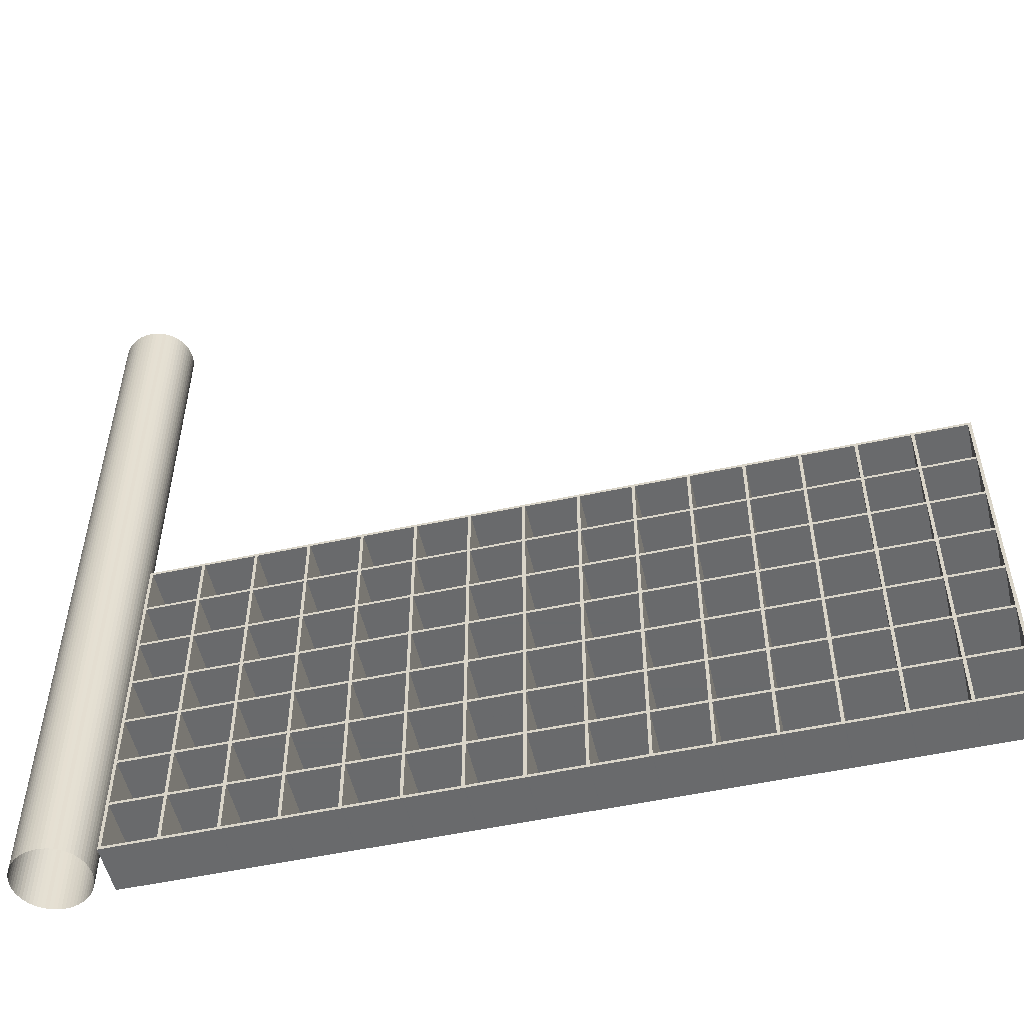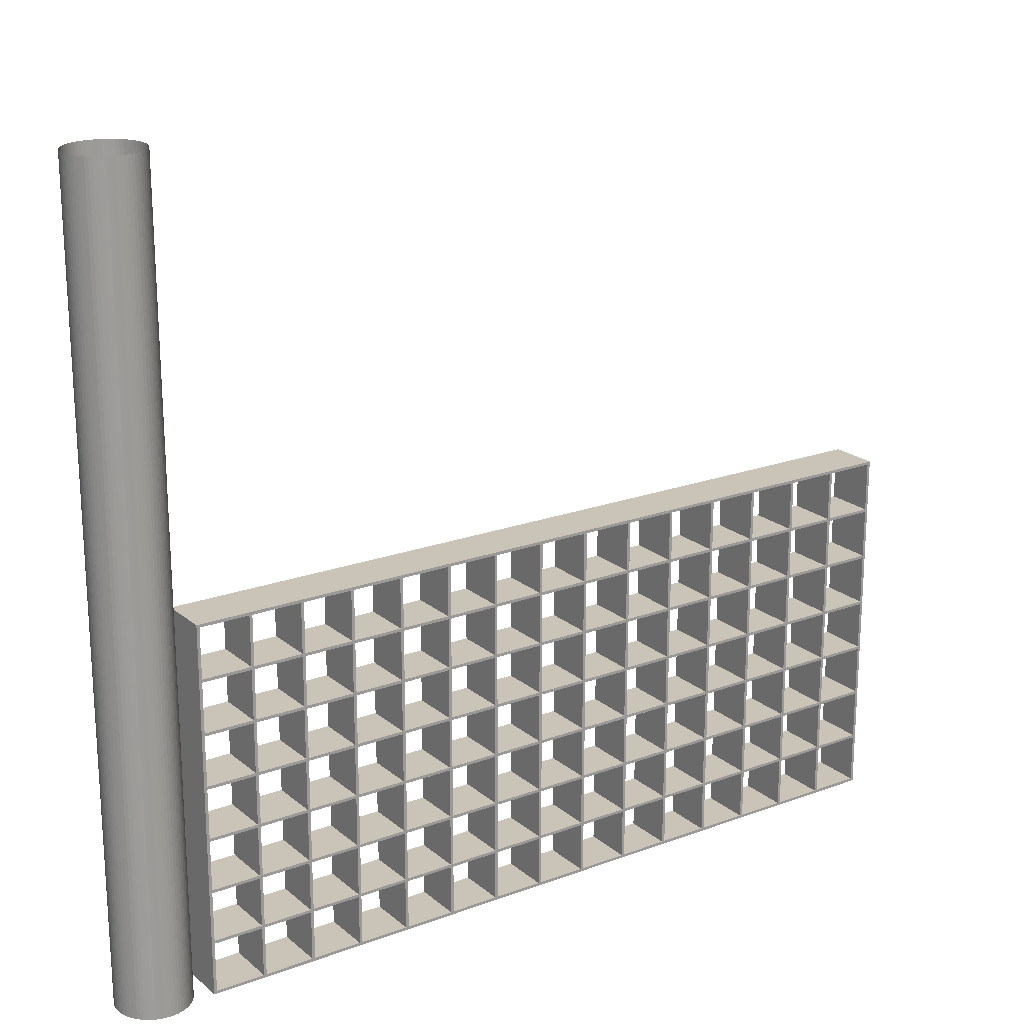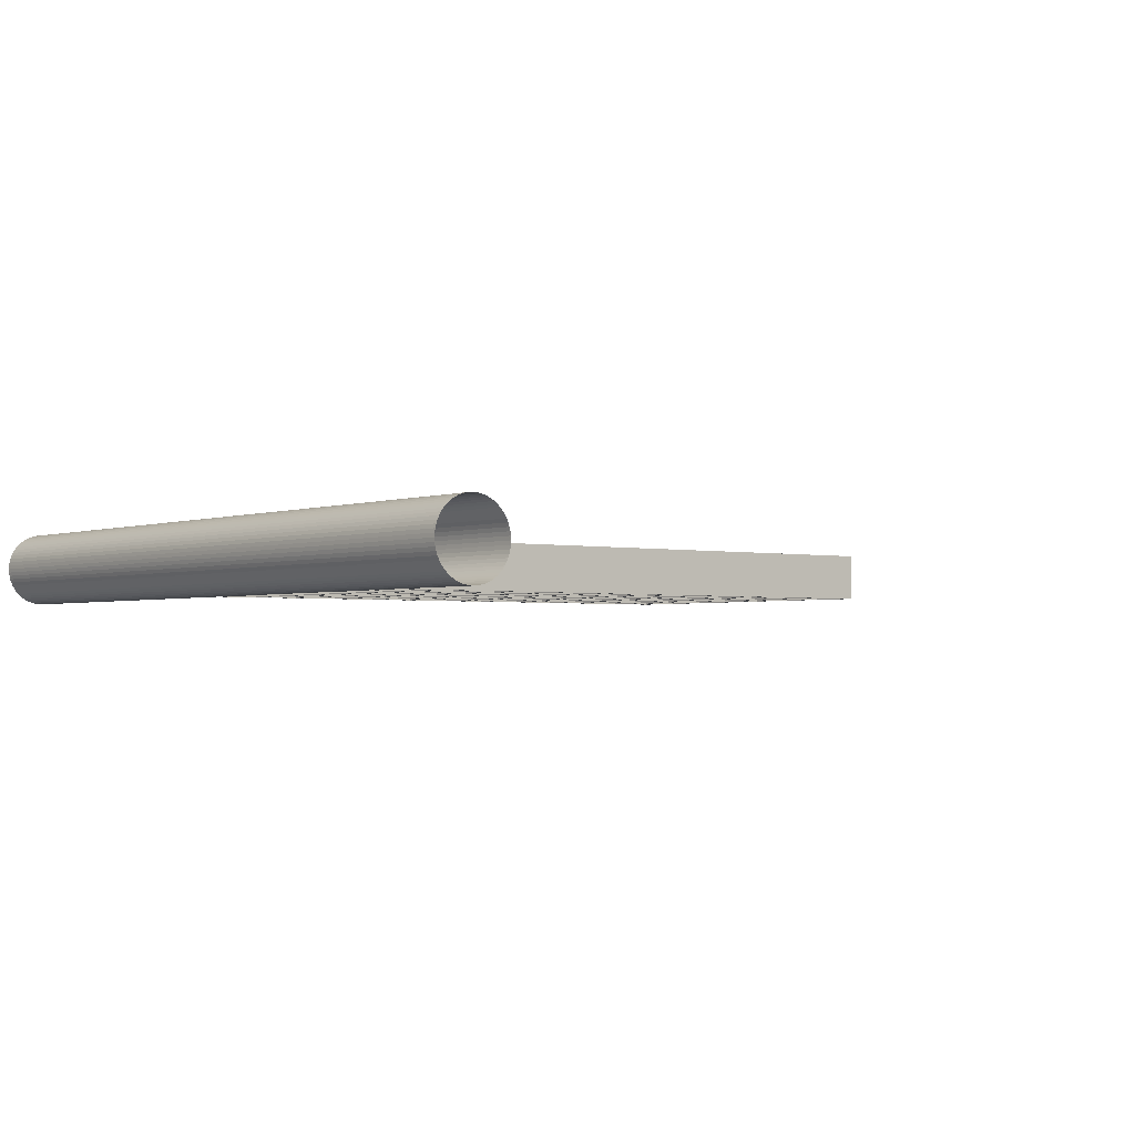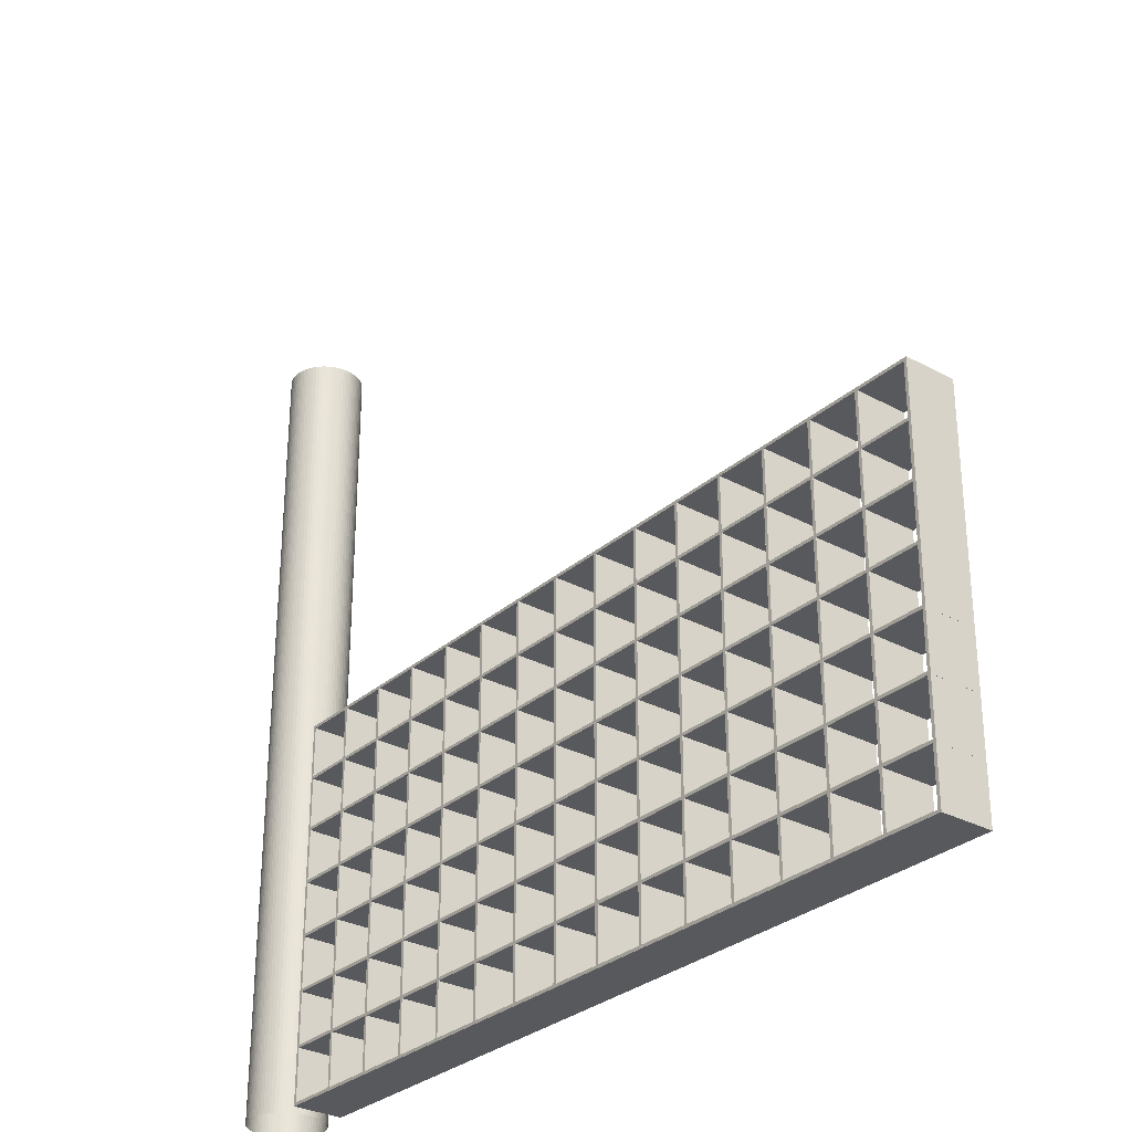
<metadata>
{"format":"obj","ext":"obj","renderer":"f3d","projection":"perspective","resolution":1024,"background":"white","views":[{"elev":-52.9,"azim":-167.0,"up":"+Y"},{"elev":20.0,"azim":145.7,"up":"+Y"},{"elev":-2.3,"azim":142.2,"up":"+Z"},{"elev":-29.9,"azim":-128.5,"up":"+Y"}]}
</metadata>
<code>
o Mesh.136_Mesh.458_Mesh.965.001
v -43.93 4.203 2.415
v -43.93 0.000438 2.415
v -43.93 0.000438 2.977
v -43.93 4.203 2.977
v -43.97 0.000415 2.415
v -43.97 0.000414 2.977
v -43.97 4.203 2.415
v -43.97 4.203 2.977
f 1 2 3 4
f 3 2 5 6
f 2 1 7 5
f 1 4 8 7
f 4 3 6 8
f 7 8 6 5
o Mesh.135_Mesh.422_Mesh.973.001
v -40.37 4.203 2.415
v -40.37 0.000438 2.415
v -40.37 0.000438 2.977
v -40.37 4.203 2.977
v -40.41 0.000415 2.415
v -40.41 0.000414 2.977
v -40.41 4.203 2.415
v -40.41 4.203 2.977
f 9 10 11 12
f 11 10 13 14
f 10 9 15 13
f 9 12 16 15
f 12 11 14 16
f 15 16 14 13
o Mesh.134_Mesh.441_Mesh.977.001
v -38.59 4.169 2.415
v -47.53 4.169 2.415
v -47.53 4.169 2.977
v -38.59 4.169 2.977
v -47.53 4.203 2.415
v -47.53 4.203 2.977
v -38.59 4.203 2.415
v -38.59 4.203 2.977
f 17 18 19 20
f 19 18 21 22
f 18 17 23 21
f 17 20 24 23
f 20 19 22 24
f 23 24 22 21
o Mesh.133_Mesh.413_Mesh.968.001
v -41.56 4.203 2.415
v -41.56 0.000438 2.415
v -41.56 0.000438 2.977
v -41.56 4.203 2.977
v -41.59 0.000415 2.415
v -41.59 0.000414 2.977
v -41.59 4.203 2.415
v -41.59 4.203 2.977
f 25 26 27 28
f 27 26 29 30
f 26 25 31 29
f 25 28 32 31
f 28 27 30 32
f 31 32 30 29
o Mesh.132_Mesh.420_Mesh.962.001
v -42.15 4.203 2.415
v -42.15 0.000438 2.415
v -42.15 0.000438 2.977
v -42.15 4.203 2.977
v -42.19 0.000415 2.415
v -42.19 0.000414 2.977
v -42.19 4.203 2.415
v -42.19 4.203 2.977
f 33 34 35 36
f 35 34 37 38
f 34 33 39 37
f 33 36 40 39
f 36 35 38 40
f 39 40 38 37
o Mesh.131_Mesh.465_Mesh.961.001
v -38.61 3.572 2.415
v -47.53 3.572 2.415
v -47.53 3.572 2.977
v -38.61 3.572 2.977
v -47.53 3.606 2.415
v -47.53 3.606 2.977
v -38.61 3.606 2.415
v -38.61 3.606 2.977
f 41 42 43 44
f 43 42 45 46
f 42 41 47 45
f 41 44 48 47
f 44 43 46 48
f 47 48 46 45
o Mesh.130_Mesh.463_Mesh.978.001
v -46.31 4.203 2.415
v -46.31 0.000438 2.415
v -46.31 0.000438 2.977
v -46.31 4.203 2.977
v -46.34 0.000415 2.415
v -46.34 0.000414 2.977
v -46.34 4.203 2.415
v -46.34 4.203 2.977
f 49 50 51 52
f 51 50 53 54
f 50 49 55 53
f 49 52 56 55
f 52 51 54 56
f 55 56 54 53
o Mesh.129_Mesh.419_Mesh.981.001
v -45.12 4.203 2.415
v -45.12 0.000438 2.415
v -45.12 0.000438 2.977
v -45.12 4.203 2.977
v -45.15 0.000415 2.415
v -45.15 0.000414 2.977
v -45.16 4.203 2.415
v -45.16 4.203 2.977
f 57 58 59 60
f 59 58 61 62
f 58 57 63 61
f 57 60 64 63
f 60 59 62 64
f 63 64 62 61
o Mesh.128_Mesh.442_Mesh.966.001
v -45.72 4.203 2.415
v -45.71 0.000438 2.415
v -45.71 0.000438 2.977
v -45.72 4.203 2.977
v -45.75 0.000415 2.415
v -45.75 0.000414 2.977
v -45.75 4.203 2.415
v -45.75 4.203 2.977
f 65 66 67 68
f 67 66 69 70
f 66 65 71 69
f 65 68 72 71
f 68 67 70 72
f 71 72 70 69
o Mesh.127_Mesh.468_Mesh.971.001
v -46.9 4.203 2.415
v -46.9 0.000438 2.415
v -46.9 0.000438 2.977
v -46.9 4.203 2.977
v -46.93 0.000415 2.415
v -46.93 0.000414 2.977
v -46.94 4.203 2.415
v -46.94 4.203 2.977
f 73 74 75 76
f 75 74 77 78
f 74 73 79 77
f 73 76 80 79
f 76 75 78 80
f 79 80 78 77
o Mesh.126_Mesh.466_Mesh.982.001
v -44.53 4.203 2.415
v -44.53 0.000438 2.415
v -44.53 0.000438 2.977
v -44.53 4.203 2.977
v -44.56 0.000415 2.415
v -44.56 0.000414 2.977
v -44.56 4.203 2.415
v -44.56 4.203 2.977
f 81 82 83 84
f 83 82 85 86
f 82 81 87 85
f 81 84 88 87
f 84 83 86 88
f 87 88 86 85
o Mesh.125_Mesh.447_Mesh.967.001
v -38.6 1.191 2.415
v -47.53 1.191 2.415
v -47.53 1.191 2.977
v -38.6 1.191 2.977
v -47.53 1.224 2.415
v -47.53 1.224 2.977
v -38.6 1.224 2.415
v -38.6 1.224 2.977
f 89 90 91 92
f 91 90 93 94
f 90 89 95 93
f 89 92 96 95
f 92 91 94 96
f 95 96 94 93
o Mesh.124_Mesh.426_Mesh.979.001
v -39.78 4.203 2.415
v -39.78 0.000438 2.415
v -39.78 0.000438 2.977
v -39.78 4.203 2.977
v -39.81 0.000415 2.415
v -39.81 0.000414 2.977
v -39.81 4.203 2.415
v -39.81 4.203 2.977
f 97 98 99 100
f 99 98 101 102
f 98 97 103 101
f 97 100 104 103
f 100 99 102 104
f 103 104 102 101
o Mesh.123_Mesh.407_Mesh.963.001
v -39.19 4.203 2.415
v -39.18 0.000438 2.415
v -39.18 0.000438 2.977
v -39.19 4.203 2.977
v -39.22 0.000415 2.415
v -39.22 0.000414 2.977
v -39.22 4.203 2.415
v -39.22 4.203 2.977
f 105 106 107 108
f 107 106 109 110
f 106 105 111 109
f 105 108 112 111
f 108 107 110 112
f 111 112 110 109
o Mesh.122_Mesh.432_Mesh.970.001
v -40.97 4.203 2.415
v -40.97 0.000438 2.415
v -40.97 0.000438 2.977
v -40.97 4.203 2.977
v -41 0.000415 2.415
v -41 0.000414 2.977
v -41 4.203 2.415
v -41 4.203 2.977
f 113 114 115 116
f 115 114 117 118
f 114 113 119 117
f 113 116 120 119
f 116 115 118 120
f 119 120 118 117
o Mesh.121_Mesh.423_Mesh.975.001
v -42.75 4.203 2.415
v -42.75 0.000438 2.415
v -42.75 0.000438 2.977
v -42.75 4.203 2.977
v -42.78 0.000415 2.415
v -42.78 0.000414 2.977
v -42.78 4.203 2.415
v -42.78 4.203 2.977
f 121 122 123 124
f 123 122 125 126
f 122 121 127 125
f 121 124 128 127
f 124 123 126 128
f 127 128 126 125
o Mesh.120_Mesh.436_Mesh.974.001
v -47.5 4.203 2.415
v -47.49 0.000438 2.415
v -47.49 0.000438 2.977
v -47.5 4.203 2.977
v -47.53 0.000415 2.415
v -47.53 0.000414 2.977
v -47.53 4.203 2.415
v -47.53 4.203 2.977
f 129 130 131 132
f 131 130 133 134
f 130 129 135 133
f 129 132 136 135
f 132 131 134 136
f 135 136 134 133
o Mesh.119_Mesh.431_Mesh.954.001
v -37.99 4.498 2.285
v -37.95 4.498 2.291
v -37.95 0.002983 2.291
v -37.99 0.002983 2.285
v -38.03 0.002983 2.283
v -38.03 4.498 2.283
v -38.03 8.993 2.283
v -37.99 8.993 2.285
v -37.95 8.993 2.291
v -37.91 4.498 2.3
v -37.87 4.498 2.314
v -37.87 0.002983 2.314
v -37.91 0.002983 2.3
v -37.91 8.993 2.3
v -37.87 8.993 2.314
v -37.83 4.498 2.332
v -37.8 4.498 2.353
v -37.8 0.002983 2.353
v -37.83 0.002983 2.332
v -37.83 8.993 2.332
v -37.8 8.993 2.353
v -37.77 4.498 2.377
v -37.74 4.498 2.404
v -37.74 0.002983 2.404
v -37.77 0.002983 2.377
v -37.77 8.993 2.377
v -37.74 8.993 2.404
v -37.71 4.498 2.434
v -37.68 4.498 2.467
v -37.68 0.002983 2.467
v -37.71 0.002983 2.434
v -37.71 8.993 2.434
v -37.68 8.993 2.467
v -37.66 4.498 2.502
v -37.65 4.498 2.539
v -37.65 0.002983 2.539
v -37.66 0.002983 2.502
v -37.66 8.993 2.502
v -37.65 8.993 2.539
v -37.63 4.498 2.577
v -37.62 4.498 2.617
v -37.62 0.002983 2.617
v -37.63 0.002983 2.577
v -37.63 8.993 2.577
v -37.62 8.993 2.617
v -37.62 4.498 2.657
v -37.61 4.498 2.698
v -37.61 0.002983 2.698
v -37.62 0.002983 2.657
v -37.62 8.993 2.657
v -37.61 8.993 2.698
v -37.62 4.498 2.738
v -37.62 4.498 2.779
v -37.62 0.002983 2.779
v -37.62 0.002983 2.738
v -37.62 8.993 2.738
v -37.62 8.993 2.779
v -37.63 4.498 2.818
v -37.65 4.498 2.857
v -37.65 0.002983 2.857
v -37.63 0.002983 2.818
v -37.63 8.993 2.818
v -37.65 8.993 2.857
v -37.66 4.498 2.893
v -37.68 4.498 2.928
v -37.68 0.002983 2.928
v -37.66 0.002983 2.893
v -37.66 8.993 2.893
v -37.68 8.993 2.928
v -37.71 4.498 2.961
v -37.74 4.498 2.991
v -37.74 0.002983 2.991
v -37.71 0.002983 2.961
v -37.71 8.993 2.961
v -37.74 8.993 2.991
v -37.77 4.498 3.019
v -37.8 4.498 3.043
v -37.8 0.002983 3.043
v -37.77 0.002983 3.019
v -37.77 8.993 3.019
v -37.8 8.993 3.043
v -37.83 4.498 3.064
v -37.87 4.498 3.081
v -37.87 0.002983 3.081
v -37.83 0.002983 3.064
v -37.83 8.993 3.064
v -37.87 8.993 3.081
v -37.91 4.498 3.095
v -37.95 4.498 3.105
v -37.95 0.002983 3.105
v -37.91 0.002983 3.095
v -37.91 8.993 3.095
v -37.95 8.993 3.105
v -37.99 4.498 3.111
v -38.03 4.498 3.113
v -38.03 0.002983 3.113
v -37.99 0.002983 3.111
v -37.99 8.993 3.111
v -38.03 8.993 3.113
v -38.07 4.498 3.111
v -38.11 4.498 3.105
v -38.11 0.002983 3.105
v -38.07 0.002983 3.111
v -38.07 8.993 3.111
v -38.11 8.993 3.105
v -38.15 4.498 3.095
v -38.19 4.498 3.081
v -38.19 0.002983 3.081
v -38.15 0.002983 3.095
v -38.15 8.993 3.095
v -38.19 8.993 3.081
v -38.23 4.498 3.064
v -38.26 4.498 3.043
v -38.26 0.002983 3.043
v -38.23 0.002983 3.064
v -38.23 8.993 3.064
v -38.26 8.993 3.043
v -38.29 4.498 3.019
v -38.32 4.498 2.991
v -38.32 0.002983 2.991
v -38.29 0.002983 3.019
v -38.29 8.993 3.019
v -38.32 8.993 2.991
v -38.35 4.498 2.961
v -38.37 4.498 2.928
v -38.37 0.002983 2.928
v -38.35 0.002983 2.961
v -38.35 8.993 2.961
v -38.37 8.993 2.928
v -38.4 4.498 2.893
v -38.41 4.498 2.857
v -38.41 0.002983 2.857
v -38.4 0.002983 2.893
v -38.4 8.993 2.893
v -38.41 8.993 2.857
v -38.43 4.498 2.818
v -38.44 4.498 2.779
v -38.44 0.002983 2.779
v -38.43 0.002983 2.818
v -38.43 8.993 2.818
v -38.44 8.993 2.779
v -38.44 4.498 2.738
v -38.44 4.498 2.698
v -38.44 0.002983 2.698
v -38.44 0.002983 2.738
v -38.44 8.993 2.738
v -38.44 8.993 2.698
v -38.44 4.498 2.657
v -38.44 4.498 2.617
v -38.44 0.002983 2.617
v -38.44 0.002983 2.657
v -38.44 8.993 2.657
v -38.44 8.993 2.617
v -38.43 4.498 2.577
v -38.41 4.498 2.539
v -38.41 0.002983 2.539
v -38.43 0.002983 2.577
v -38.43 8.993 2.577
v -38.41 8.993 2.539
v -38.4 4.498 2.502
v -38.37 4.498 2.467
v -38.37 0.002983 2.467
v -38.4 0.002983 2.502
v -38.4 8.993 2.502
v -38.37 8.993 2.467
v -38.35 4.498 2.434
v -38.32 4.498 2.404
v -38.32 0.002983 2.404
v -38.35 0.002983 2.434
v -38.35 8.993 2.434
v -38.32 8.993 2.404
v -38.29 4.498 2.377
v -38.26 4.498 2.353
v -38.26 0.002983 2.353
v -38.29 0.002983 2.377
v -38.29 8.993 2.377
v -38.26 8.993 2.353
v -38.23 4.498 2.332
v -38.19 4.498 2.314
v -38.19 0.002983 2.314
v -38.23 0.002983 2.332
v -38.23 8.993 2.332
v -38.19 8.993 2.314
v -38.15 4.498 2.3
v -38.11 4.498 2.291
v -38.11 0.002983 2.291
v -38.15 0.002983 2.3
v -38.15 8.993 2.3
v -38.11 8.993 2.291
v -38.07 4.498 2.285
v -38.07 0.002983 2.285
v -38.07 8.993 2.285
f 137 138 139 140
f 137 140 141 142
f 137 142 143 144
f 137 144 145 138
f 146 147 148 149
f 146 149 139 138
f 146 138 145 150
f 146 150 151 147
f 152 153 154 155
f 152 155 148 147
f 152 147 151 156
f 152 156 157 153
f 158 159 160 161
f 158 161 154 153
f 158 153 157 162
f 158 162 163 159
f 164 165 166 167
f 164 167 160 159
f 164 159 163 168
f 164 168 169 165
f 170 171 172 173
f 170 173 166 165
f 170 165 169 174
f 170 174 175 171
f 176 177 178 179
f 176 179 172 171
f 176 171 175 180
f 176 180 181 177
f 182 183 184 185
f 182 185 178 177
f 182 177 181 186
f 182 186 187 183
f 188 189 190 191
f 188 191 184 183
f 188 183 187 192
f 188 192 193 189
f 194 195 196 197
f 194 197 190 189
f 194 189 193 198
f 194 198 199 195
f 200 201 202 203
f 200 203 196 195
f 200 195 199 204
f 200 204 205 201
f 206 207 208 209
f 206 209 202 201
f 206 201 205 210
f 206 210 211 207
f 212 213 214 215
f 212 215 208 207
f 212 207 211 216
f 212 216 217 213
f 218 219 220 221
f 218 221 214 213
f 218 213 217 222
f 218 222 223 219
f 224 225 226 227
f 224 227 220 219
f 224 219 223 228
f 224 228 229 225
f 230 231 232 233
f 230 233 226 225
f 230 225 229 234
f 230 234 235 231
f 236 237 238 239
f 236 239 232 231
f 236 231 235 240
f 236 240 241 237
f 242 243 244 245
f 242 245 238 237
f 242 237 241 246
f 242 246 247 243
f 248 249 250 251
f 248 251 244 243
f 248 243 247 252
f 248 252 253 249
f 254 255 256 257
f 254 257 250 249
f 254 249 253 258
f 254 258 259 255
f 260 261 262 263
f 260 263 256 255
f 260 255 259 264
f 260 264 265 261
f 266 267 268 269
f 266 269 262 261
f 266 261 265 270
f 266 270 271 267
f 272 273 274 275
f 272 275 268 267
f 272 267 271 276
f 272 276 277 273
f 278 279 280 281
f 278 281 274 273
f 278 273 277 282
f 278 282 283 279
f 284 285 286 287
f 284 287 280 279
f 284 279 283 288
f 284 288 289 285
f 290 291 292 293
f 290 293 286 285
f 290 285 289 294
f 290 294 295 291
f 296 297 298 299
f 296 299 292 291
f 296 291 295 300
f 296 300 301 297
f 302 303 304 305
f 302 305 298 297
f 302 297 301 306
f 302 306 307 303
f 308 309 310 311
f 308 311 304 303
f 308 303 307 312
f 308 312 313 309
f 314 315 316 317
f 314 317 310 309
f 314 309 313 318
f 314 318 319 315
f 320 321 322 323
f 320 323 316 315
f 320 315 319 324
f 320 324 325 321
f 326 321 322 327
f 326 327 141 142
f 326 142 143 328
f 326 328 325 321
o Mesh.118_Mesh.438_Mesh.972.001
v -38.59 4.203 2.415
v -38.59 0.000438 2.415
v -38.59 0.000438 2.977
v -38.59 4.203 2.977
v -38.62 0.000415 2.415
v -38.62 0.000414 2.977
v -38.63 4.203 2.415
v -38.63 4.203 2.977
f 329 330 331 332
f 331 330 333 334
f 330 329 335 333
f 329 332 336 335
f 332 331 334 336
f 335 336 334 333
o Mesh.117_Mesh.409_Mesh.976.001
v -43.34 4.203 2.415
v -43.34 0.000438 2.415
v -43.34 0.000438 2.977
v -43.34 4.203 2.977
v -43.37 0.000415 2.415
v -43.37 0.000414 2.977
v -43.37 4.203 2.415
v -43.37 4.203 2.977
f 337 338 339 340
f 339 338 341 342
f 338 337 343 341
f 337 340 344 343
f 340 339 342 344
f 343 344 342 341
o Mesh.116_Mesh.428_Mesh.983.001
v -38.6 2.382 2.415
v -47.53 2.382 2.415
v -47.53 2.382 2.977
v -38.6 2.382 2.977
v -47.53 2.415 2.415
v -47.53 2.415 2.977
v -38.6 2.415 2.415
v -38.6 2.415 2.977
f 345 346 347 348
f 347 346 349 350
f 346 345 351 349
f 345 348 352 351
f 348 347 350 352
f 351 352 350 349
o Mesh.115_Mesh.445_Mesh.985.001
v -38.61 0.5975 2.415
v -47.53 0.5975 2.415
v -47.53 0.5975 2.977
v -38.61 0.5975 2.977
v -47.53 0.631 2.415
v -47.53 0.631 2.977
v -38.61 0.631 2.415
v -38.61 0.631 2.977
f 353 354 355 356
f 355 354 357 358
f 354 353 359 357
f 353 356 360 359
f 356 355 358 360
f 359 360 358 357
o Mesh.114_Mesh.461_Mesh.984.001
v -38.6 2.979 2.415
v -47.53 2.979 2.415
v -47.53 2.979 2.977
v -38.6 2.979 2.977
v -47.53 3.012 2.415
v -47.53 3.012 2.977
v -38.6 3.012 2.415
v -38.6 3.012 2.977
f 361 362 363 364
f 363 362 365 366
f 362 361 367 365
f 361 364 368 367
f 364 363 366 368
f 367 368 366 365
o Mesh.113_Mesh.417_Mesh.980.001
v -38.61 1.788 2.415
v -47.53 1.788 2.415
v -47.53 1.788 2.977
v -38.61 1.788 2.977
v -47.53 1.822 2.415
v -47.53 1.822 2.977
v -38.61 1.822 2.415
v -38.61 1.822 2.977
f 369 370 371 372
f 371 370 373 374
f 370 369 375 373
f 369 372 376 375
f 372 371 374 376
f 375 376 374 373
o Mesh.112_Mesh.425_Mesh.964.001
v -38.61 0.000419 2.415
v -47.53 0.000419 2.415
v -47.53 0.000419 2.977
v -38.61 0.000419 2.977
v -47.53 0.03393 2.415
v -47.53 0.03393 2.977
v -38.61 0.03393 2.415
v -38.61 0.03393 2.977
f 377 378 379 380
f 379 378 381 382
f 378 377 383 381
f 377 380 384 383
f 380 379 382 384
f 383 384 382 381

</code>
